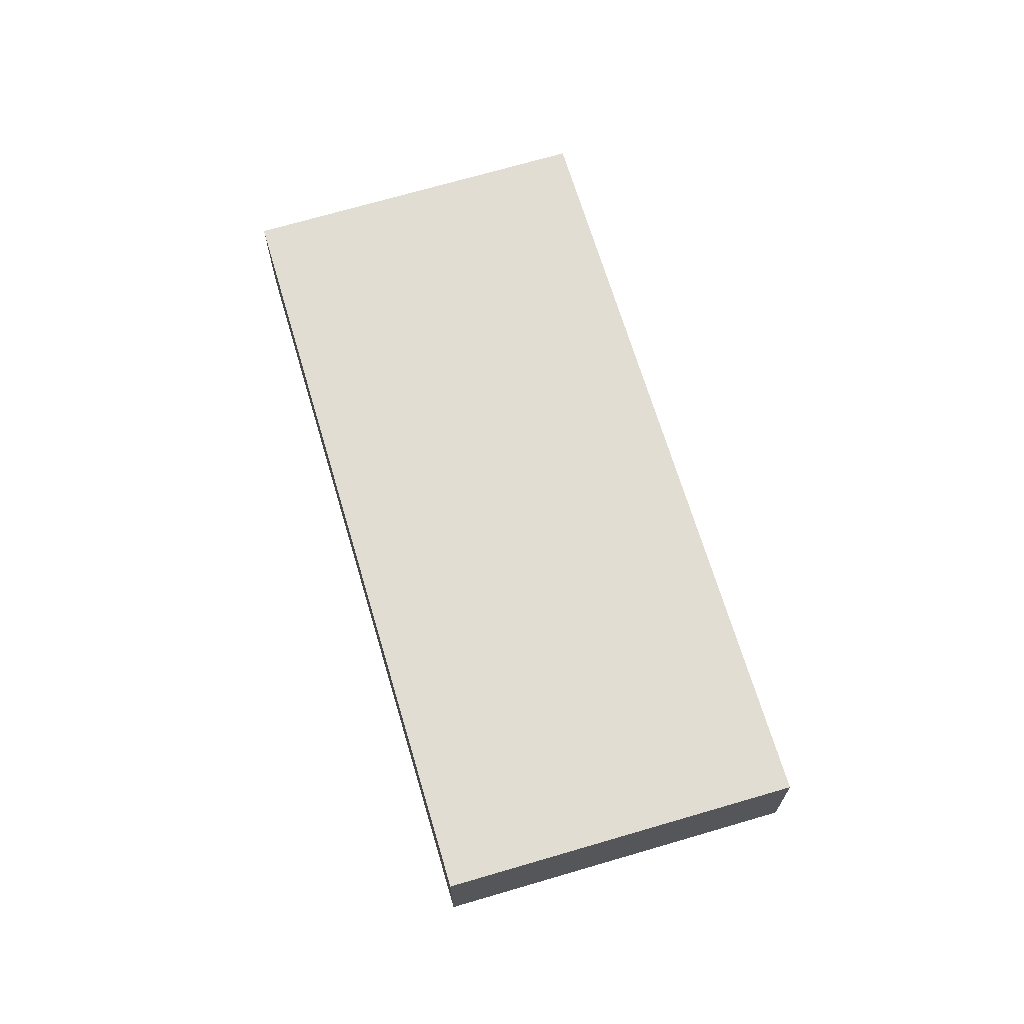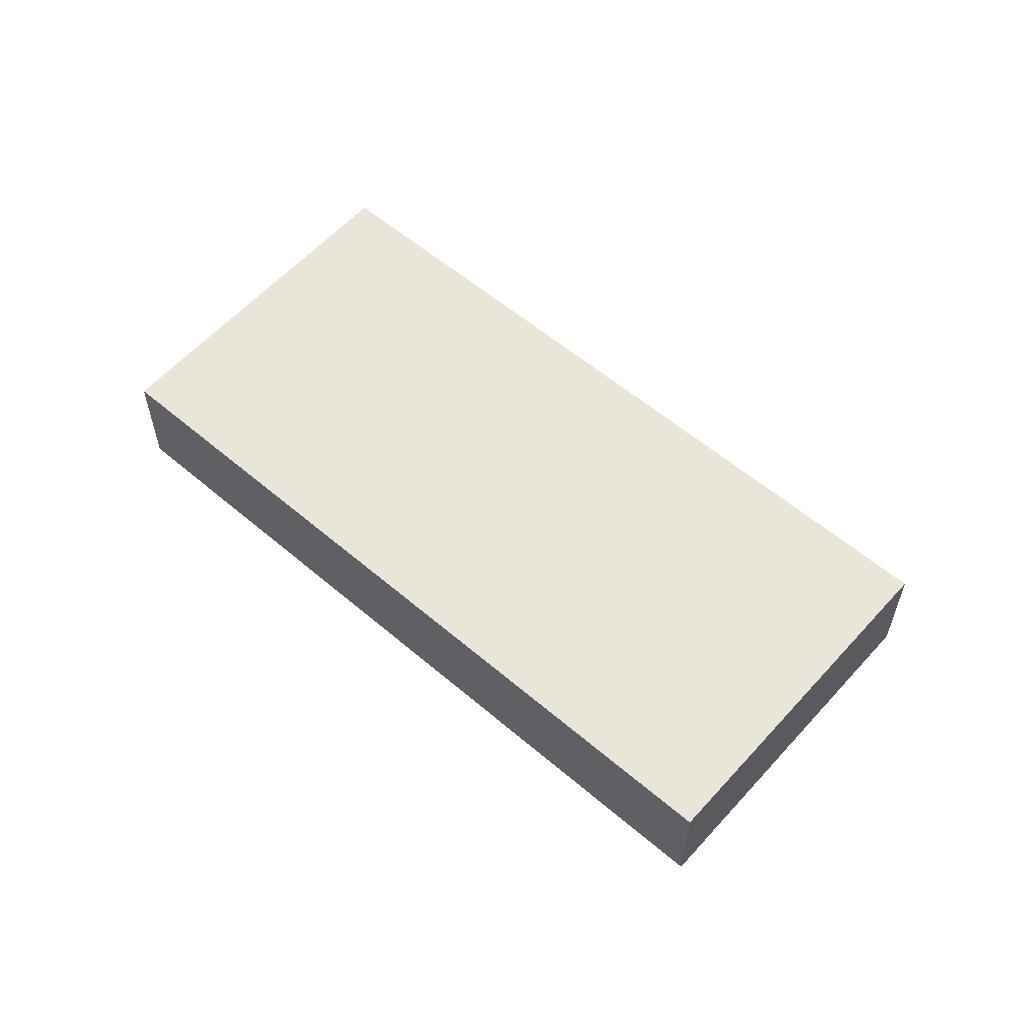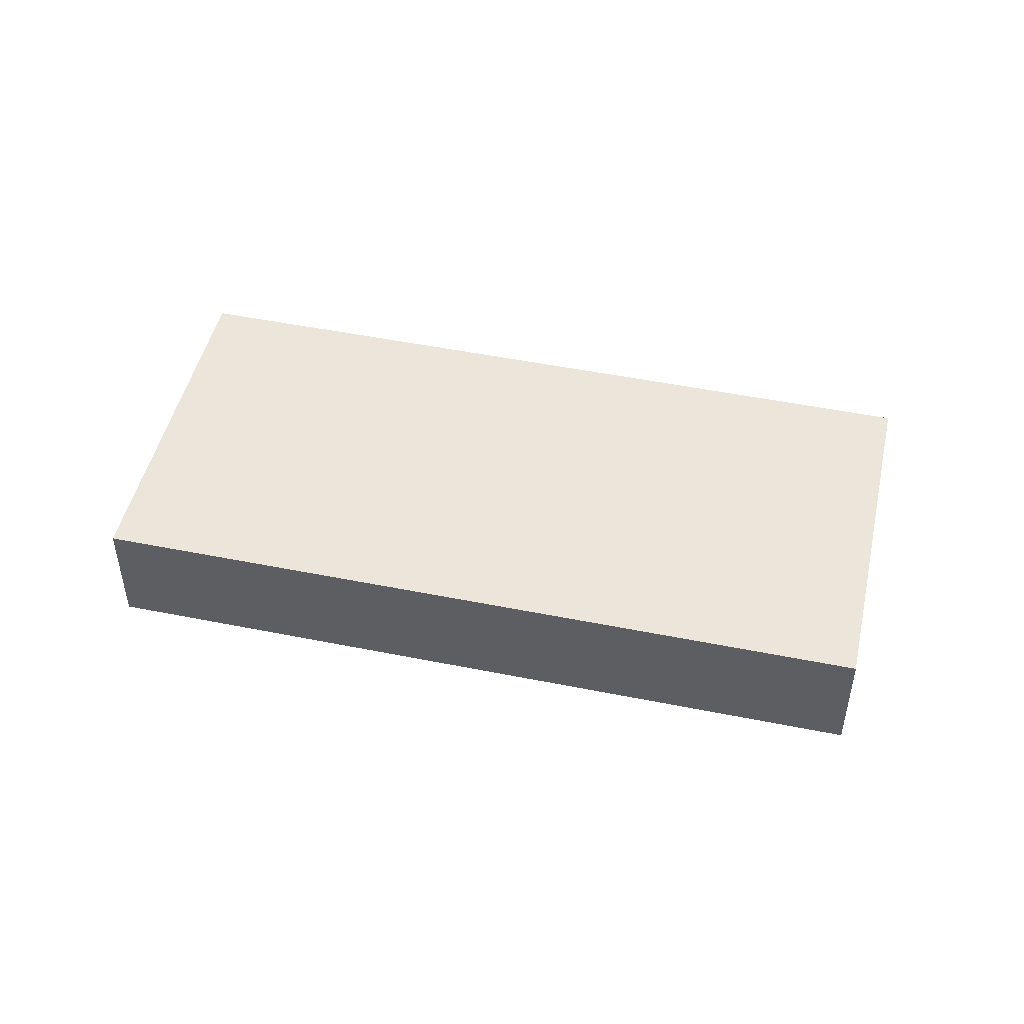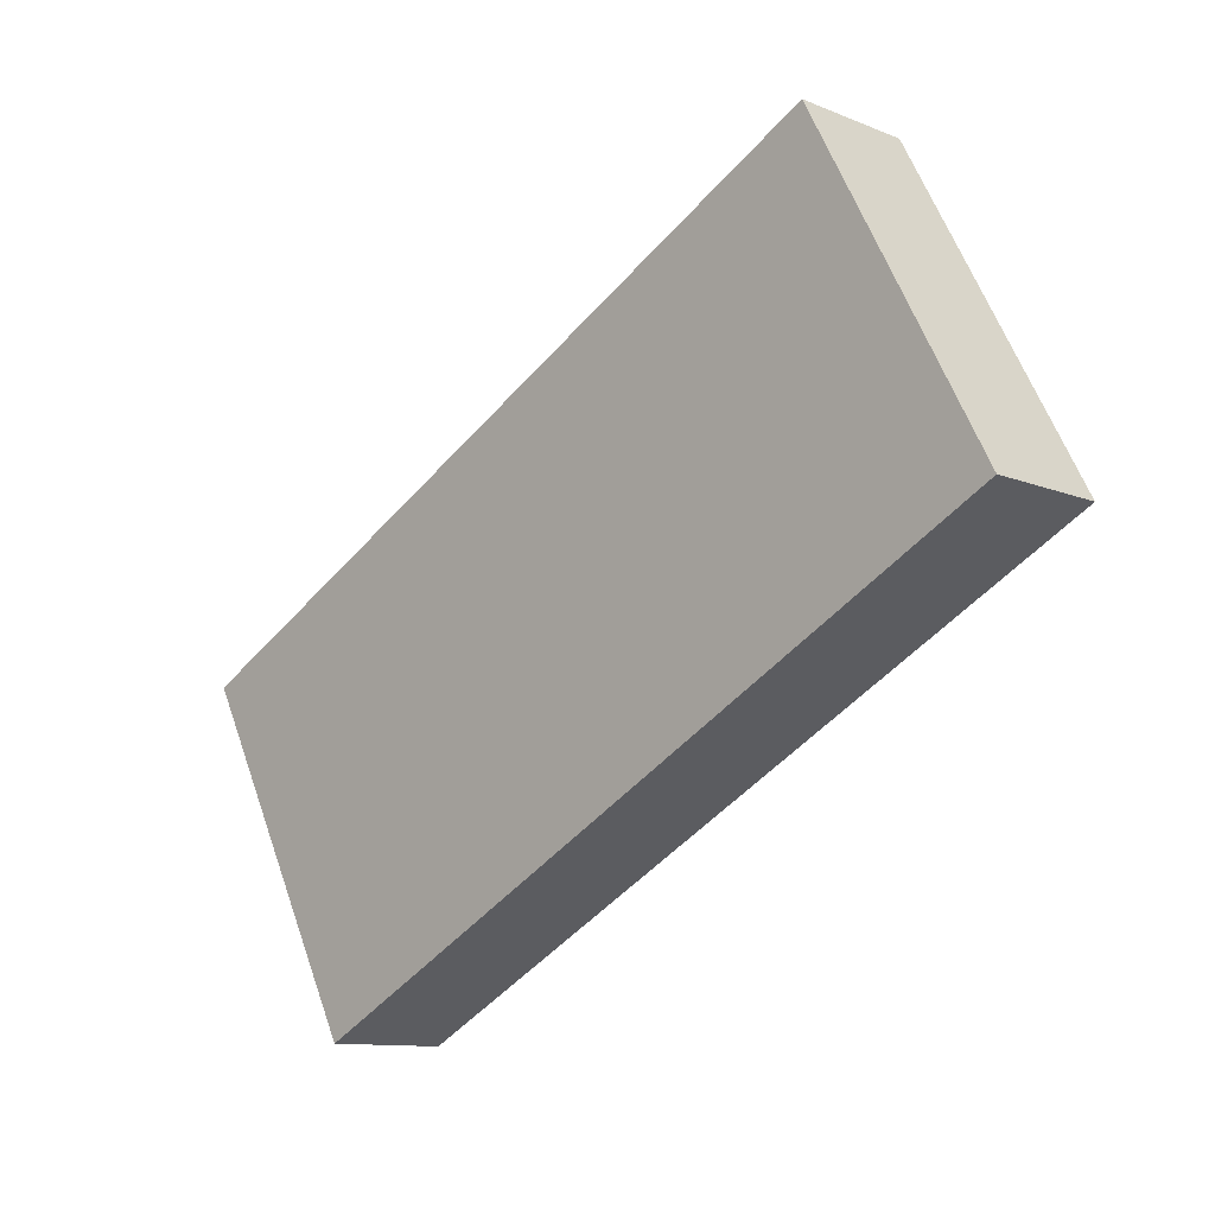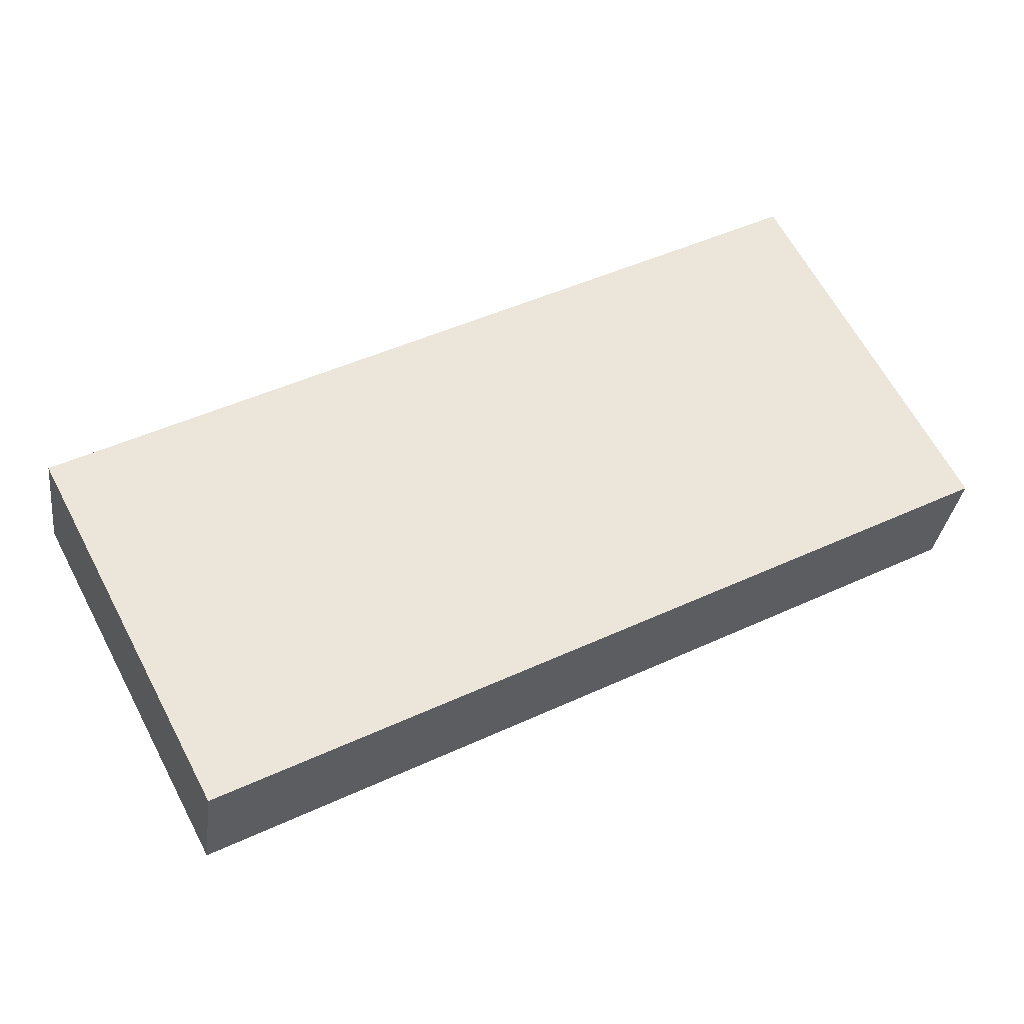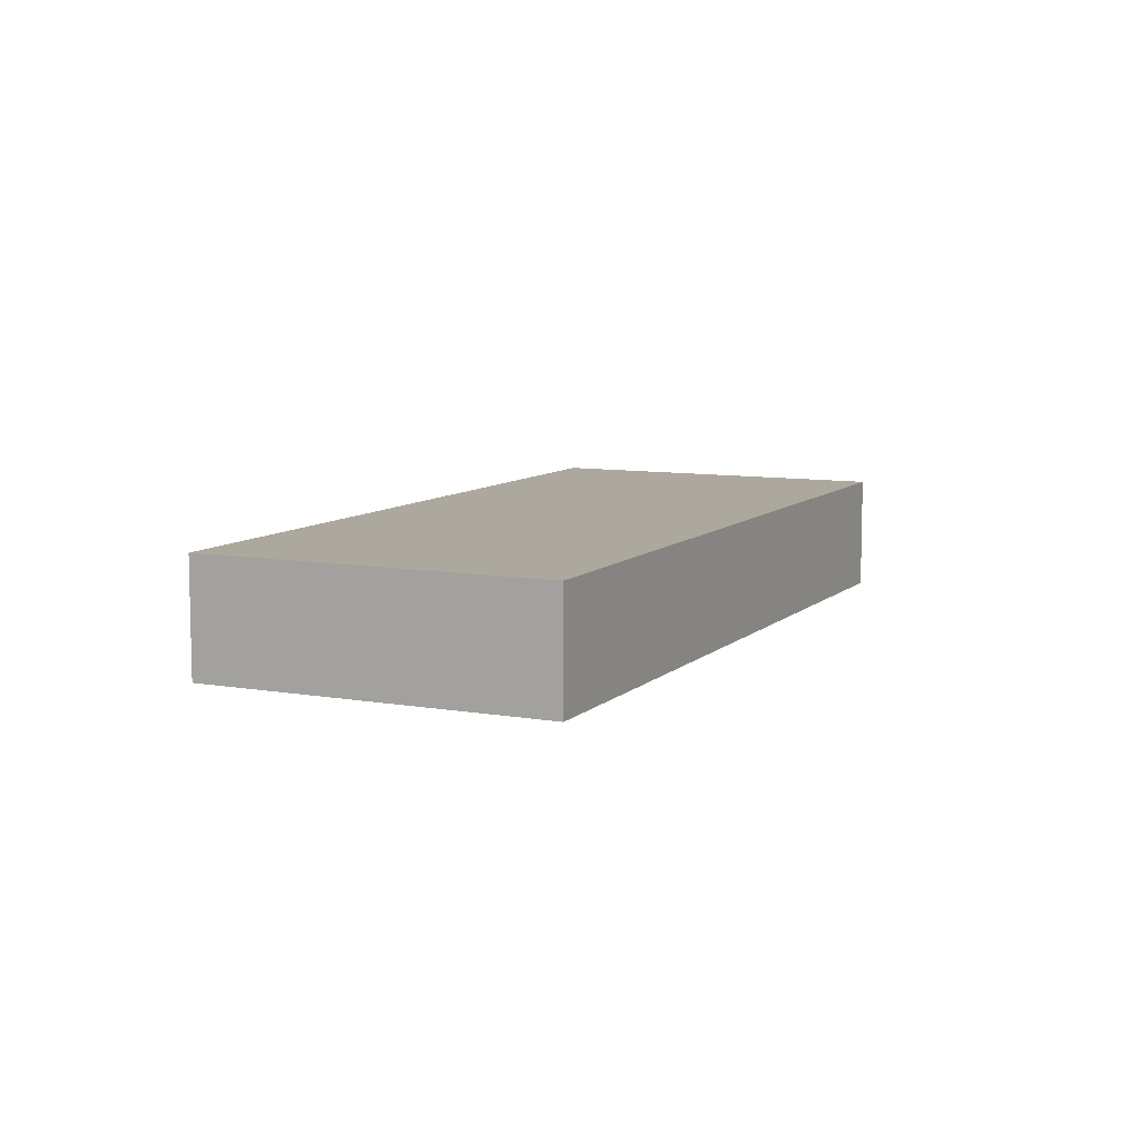
<metadata>
{"format":"obj","ext":"obj","renderer":"f3d","projection":"perspective","resolution":1024,"background":"white","views":[{"elev":68.3,"azim":101.2,"up":"+Y"},{"elev":57.8,"azim":69.2,"up":"+Y"},{"elev":48.4,"azim":-139.5,"up":"+Y"},{"elev":-11.0,"azim":-135.0,"up":"+Z"},{"elev":-31.9,"azim":172.8,"up":"+Z"},{"elev":8.7,"azim":143.0,"up":"+Y"}]}
</metadata>
<code>
v  10.49 1.757 -5.54
v  13.17 1.757 -0.723
v  10.62 1.757 -5.606
v  2.573 1.757 4.842
v  0 1.757 1.076e-16
v  13.17 4.427e-17 -0.723
v  10.62 3.433e-16 -5.606
v  0 0 0
v  10.49 3.392e-16 -5.54
v  2.573 -2.965e-16 4.842
g defaultobject
f 1 2 3
f 2 1 4
f 4 1 5
f 6 3 2
f 3 6 7
f 7 1 3
f 1 7 5
f 5 7 8
f 8 7 9
f 8 4 5
f 4 8 10
f 10 2 4
f 2 10 6
f 10 7 6
f 7 10 9
f 9 10 8

</code>
